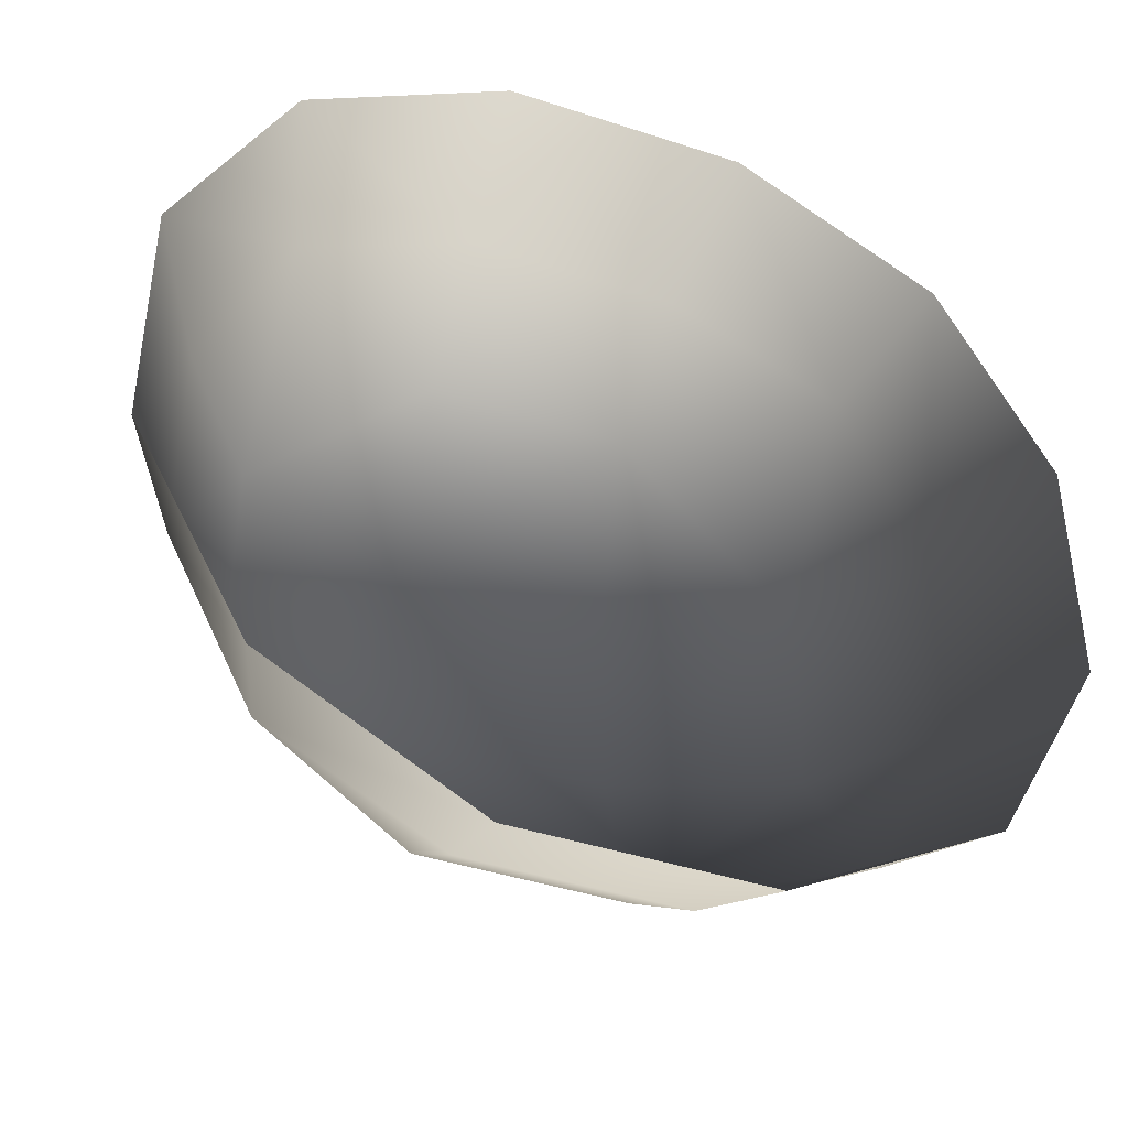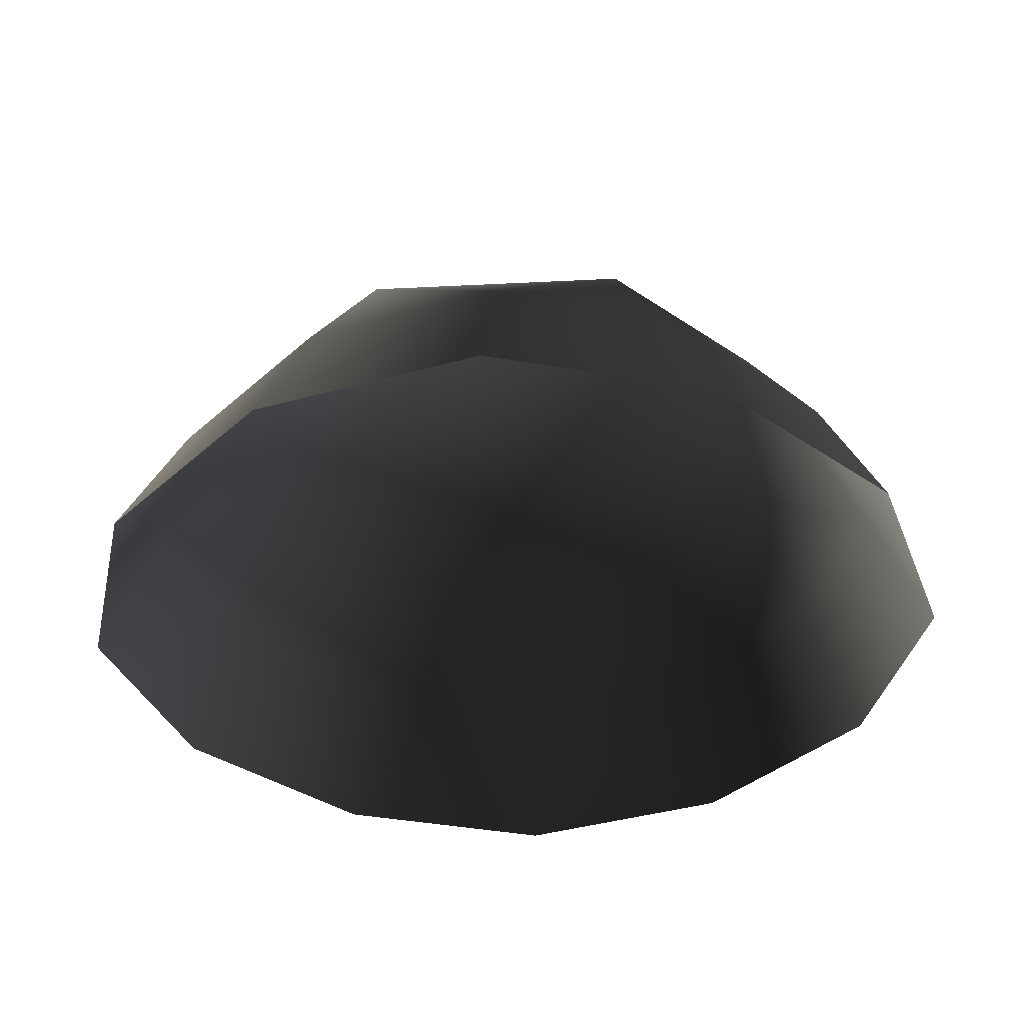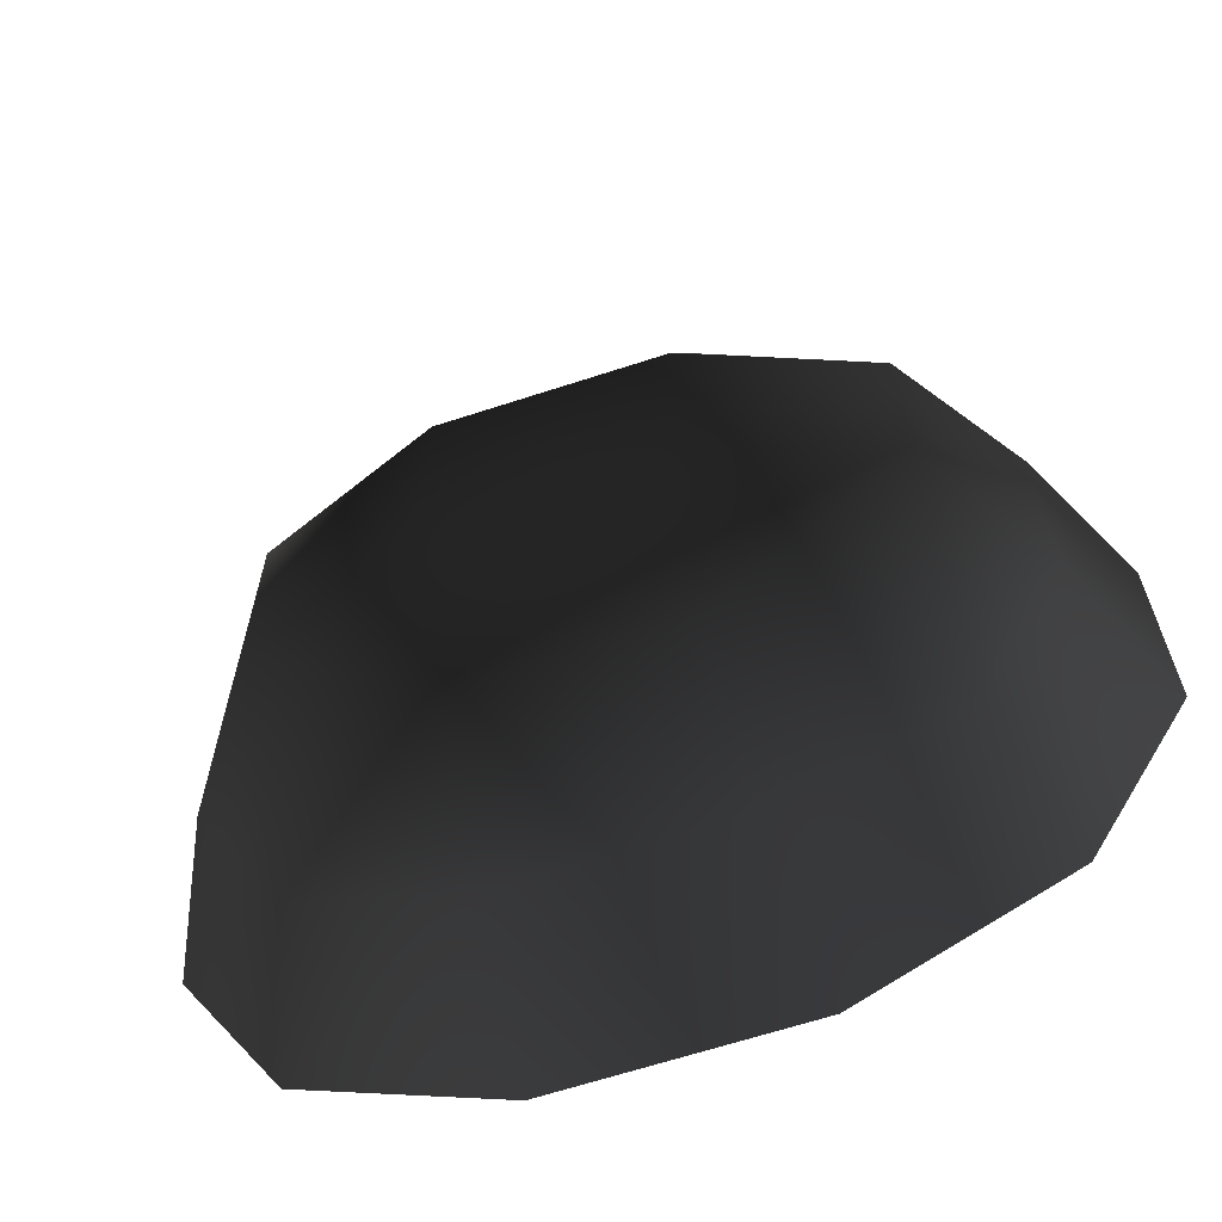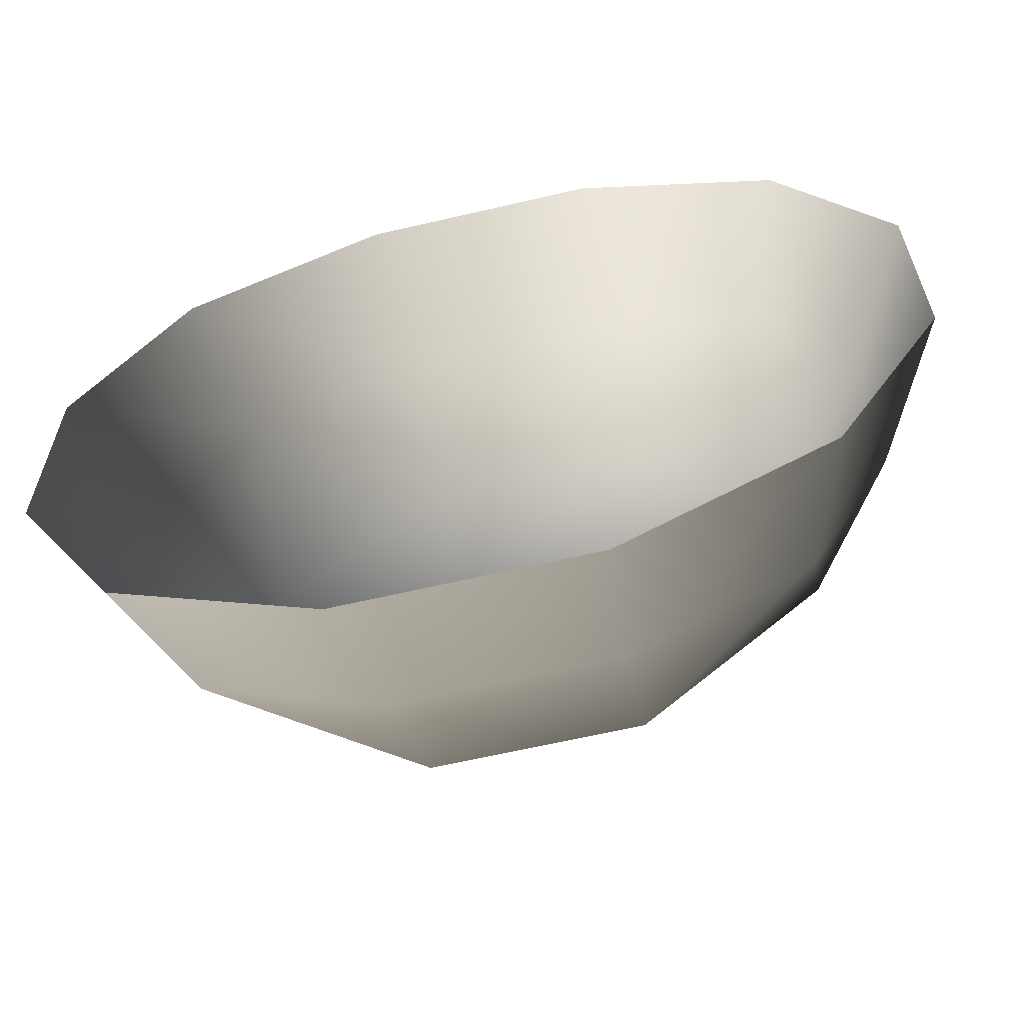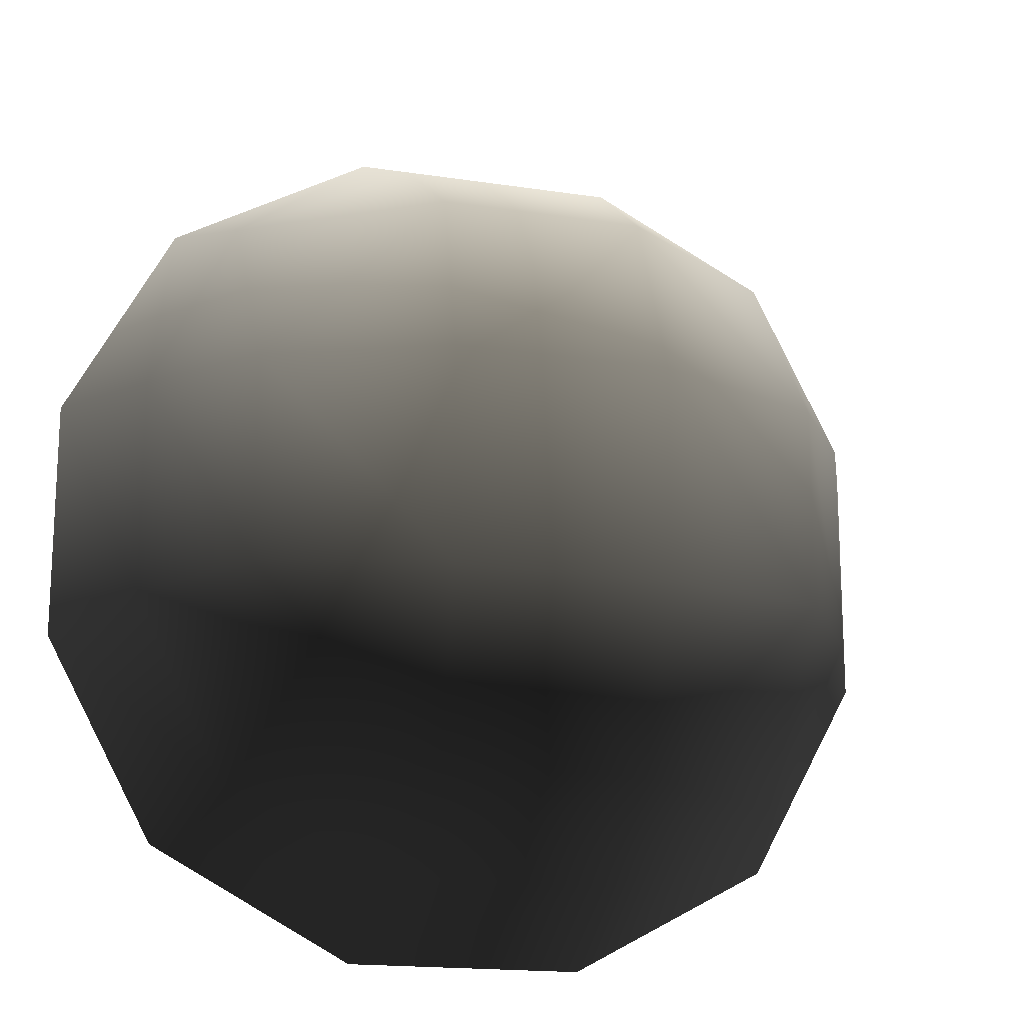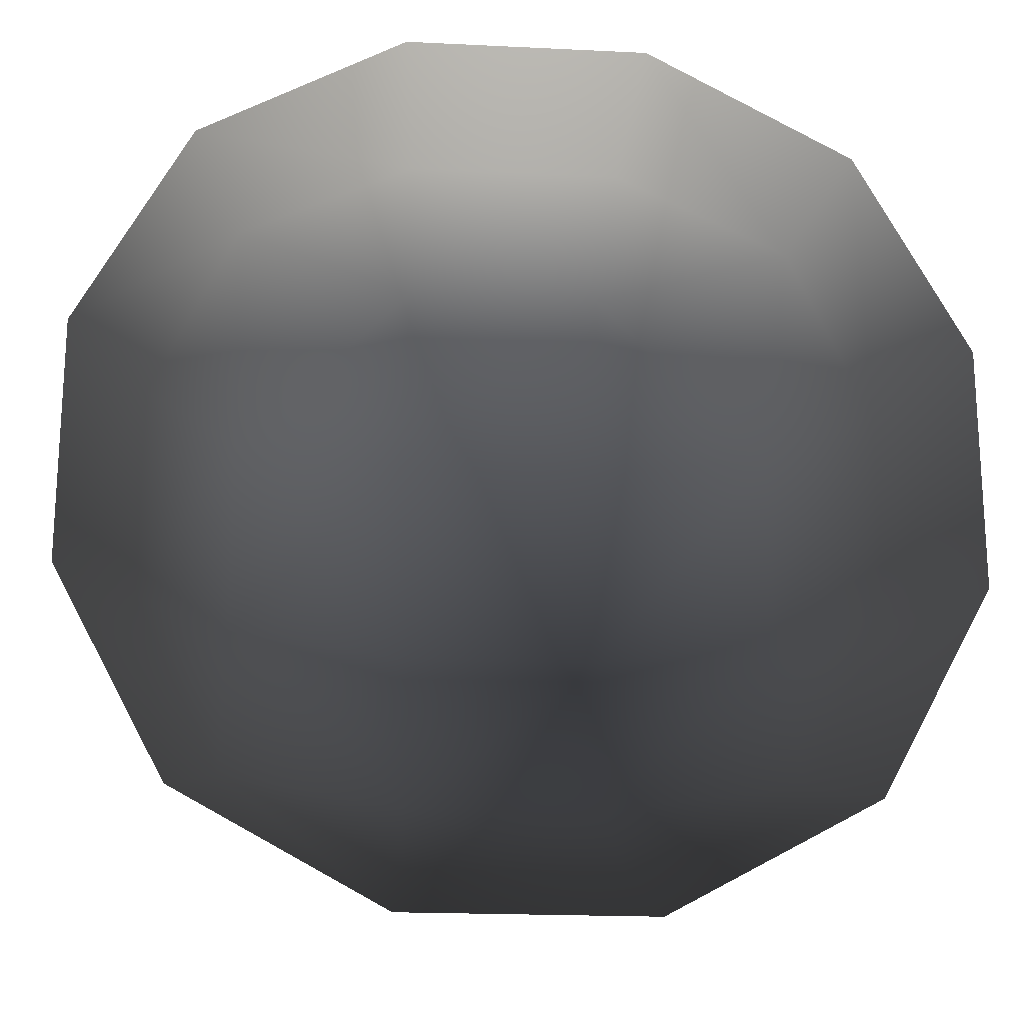
<metadata>
{"format":"obj","ext":"obj","renderer":"f3d","projection":"perspective","resolution":1024,"background":"white","views":[{"elev":-41.7,"azim":158.3,"up":"+Y"},{"elev":-37.2,"azim":-131.3,"up":"+Z"},{"elev":-65.0,"azim":18.2,"up":"+Y"},{"elev":-63.0,"azim":-166.7,"up":"+Y"},{"elev":-17.0,"azim":-17.2,"up":"+Y"},{"elev":-19.7,"azim":174.8,"up":"+Y"}]}
</metadata>
<code>
v -5.014 1.795 2.028
v -5.025 5.025 -0.3002
v -1.795 5.014 2.028
v -1.9 6.545 -0.1941
v 1.9 6.545 -0.1941
v 1.795 5.014 2.028
v 1.902 1.902 3.178
v -1.902 1.902 3.178
v 1.902 -1.902 3.178
v -1.902 -1.902 3.178
v 1.795 -5.014 2.028
v -1.795 -5.014 2.028
v 5.014 -1.795 2.028
v 5.025 -5.025 -0.3002
v 5.014 1.795 2.028
v 5.025 5.025 -0.3002
v -5.014 -1.795 2.028
v -6.545 1.9 -0.1941
v -6.545 -1.9 -0.1941
v -7.74 2.142 -2.693
v -7.74 -2.142 -2.693
v -5.025 -5.025 -0.3002
v -5.771 -5.771 -2.722
v 6.545 -1.9 -0.1941
v 6.545 1.9 -0.1941
v 7.74 -2.142 -2.693
v 7.74 2.142 -2.693
v 5.771 5.771 -2.722
v -1.9 -6.545 -0.1941
v 1.9 -6.545 -0.1941
v -2.142 -7.74 -2.693
v 2.142 -7.74 -2.693
v 5.771 -5.771 -2.722
v 2.142 7.74 -2.693
v -2.142 7.74 -2.693
v -5.771 5.771 -2.722
g Rock_single_t1(Clone)_33738_537
f 1 3 2
f 4 2 3
f 3 5 4
f 3 6 5
f 7 6 3
f 7 3 8
f 8 3 1
f 9 7 8
f 9 8 10
f 10 8 1
f 11 9 10
f 11 10 12
f 13 7 9
f 9 11 13
f 13 11 14
f 13 15 7
f 7 15 6
f 6 15 16
f 5 6 16
f 10 17 12
f 10 1 17
f 17 1 18
f 17 18 19
f 19 18 20
f 19 20 21
f 22 12 17
f 22 19 21
f 19 22 17
f 22 21 23
f 15 13 24
f 24 13 14
f 15 24 25
f 25 16 15
f 25 24 26
f 25 26 27
f 16 25 27
f 16 27 28
f 29 22 23
f 29 12 22
f 11 12 29
f 11 29 30
f 30 29 31
f 29 23 31
f 30 31 32
f 30 14 11
f 14 30 32
f 14 32 33
f 24 33 26
f 24 14 33
f 5 28 34
f 4 5 34
f 4 34 35
f 2 4 35
f 2 35 36
f 5 16 28
f 18 2 36
f 18 36 20
f 18 1 2

</code>
